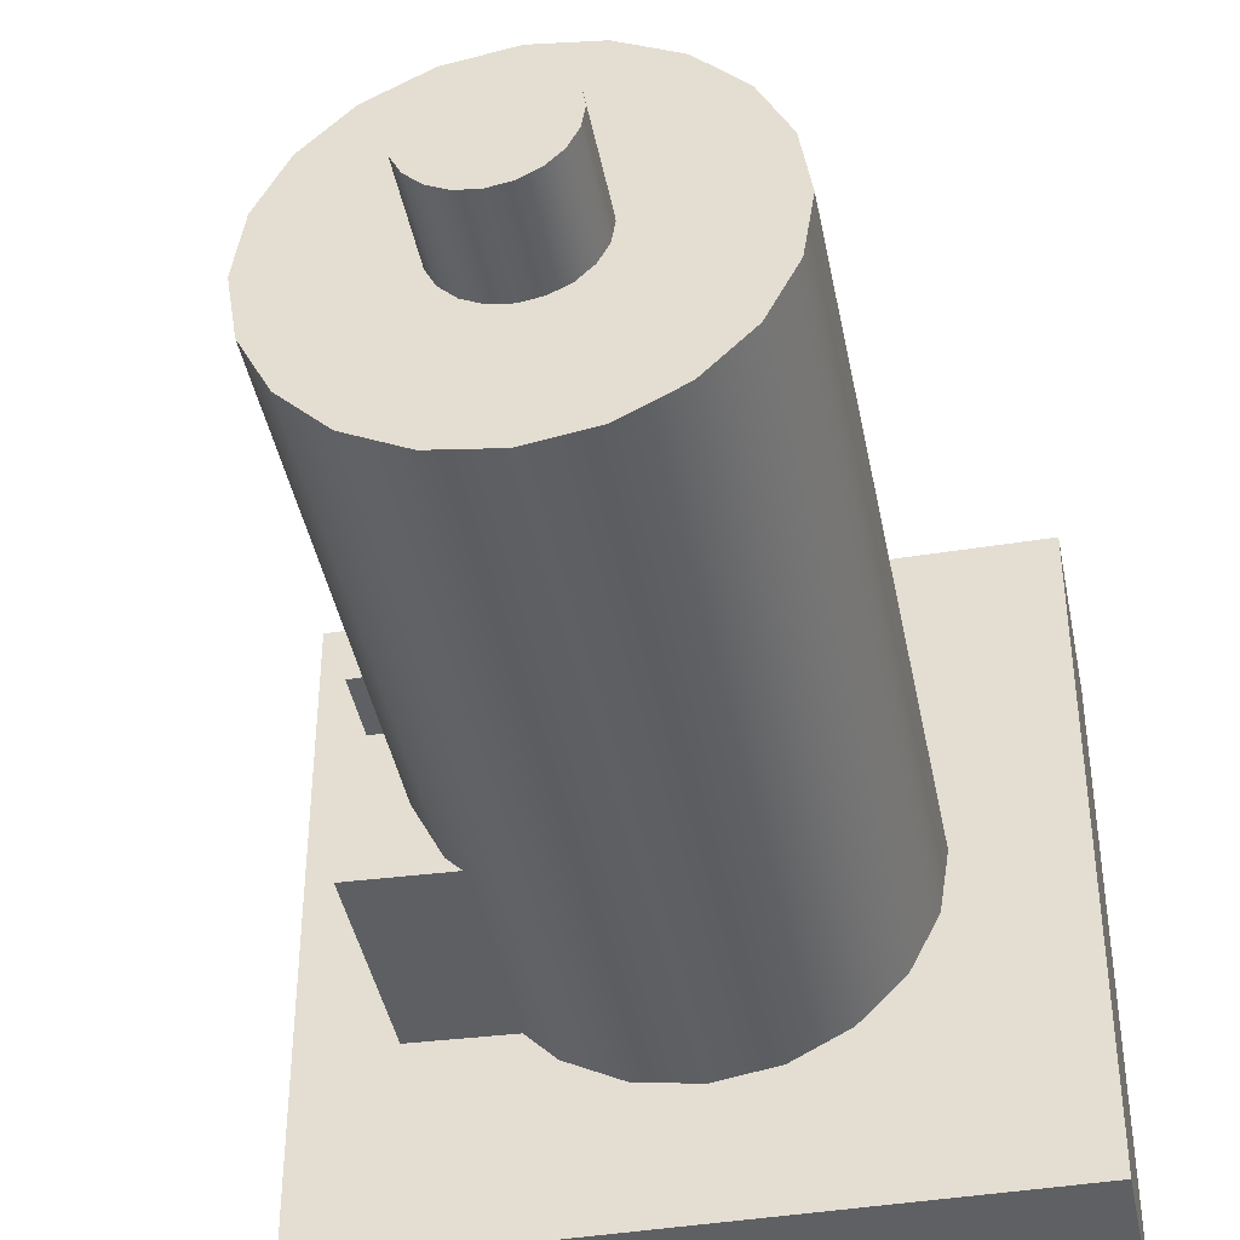
<metadata>
{"format":"obj","ext":"obj","renderer":"f3d","projection":"perspective","resolution":1024,"background":"white","views":[{"elev":-42.1,"azim":-169.0,"up":"+Z"}]}
</metadata>
<code>
g default
v 833.2 220.5 -45.72
v 833.2 225 -45.72
v 833.2 247.4 -45.72
v 833.2 251 -45.72
v 839.9 220.5 -45.72
v 839.9 225 -45.72
v 839.9 247.4 -45.72
v 839.9 251 -45.72
v 839.9 220.5 -41.89
v 839.9 225 -41.89
v 839.9 247.4 -41.89
v 839.9 251 -41.89
v 839.9 220.5 -19.03
v 839.9 225 -19.03
v 839.9 247.4 -19.03
v 839.9 251 -19.03
v 839.9 220.5 -15.24
v 839.9 225 -15.24
v 839.9 247.4 -15.24
v 839.9 251 -15.24
v 833.2 220.5 -15.24
v 833.2 225 -15.24
v 833.2 247.4 -15.24
v 833.2 251 -15.24
v 833.2 220.5 -19.03
v 833.2 225 -19.03
v 833.2 247.4 -19.03
v 833.2 251 -19.03
v 833.2 220.5 -41.89
v 833.2 225 -41.89
v 833.2 247.4 -41.89
v 833.2 251 -41.89
v 834.7 225 -41.89
v 834.7 247.4 -41.89
v 834.7 247.4 -19.03
v 834.7 225 -19.03
v 839.9 247.4 -29.1
v 834.7 247.4 -29.1
v 834.7 225 -29.1
v 839.9 225 -29.1
v 839.9 220.5 -29.1
v 833.2 220.5 -29.1
v 833.2 225 -29.1
v 833.2 247.4 -29.1
v 833.2 251 -29.1
v 839.9 251 -29.1
v 839.9 251 -31.47
v 839.9 247.4 -31.47
v 834.7 247.4 -31.47
v 834.7 225 -31.47
v 839.9 225 -31.47
v 839.9 220.5 -31.47
v 833.2 220.5 -31.47
v 833.2 225 -31.47
v 833.2 247.4 -31.47
v 833.2 251 -31.47
v 839.9 237.5 -19.03
v 839.9 237.5 -15.24
v 833.2 237.5 -15.24
v 833.2 237.5 -19.03
v 833.2 237.5 -29.1
v 833.2 237.5 -31.47
v 833.2 237.5 -41.89
v 833.2 237.5 -45.72
v 839.9 237.5 -45.72
v 839.9 237.5 -41.89
v 834.7 237.5 -41.89
v 834.7 237.5 -31.47
v 834.7 237.5 -29.1
v 834.7 237.5 -19.03
v 839.9 235.3 -19.03
v 839.9 235.3 -15.24
v 833.2 235.3 -15.24
v 833.2 235.3 -19.03
v 833.2 235.3 -29.1
v 833.2 235.3 -31.47
v 833.2 235.3 -41.89
v 833.2 235.3 -45.72
v 839.9 235.3 -45.72
v 839.9 235.3 -41.89
v 834.7 235.3 -41.89
v 834.7 235.3 -31.47
v 834.7 235.3 -29.1
v 834.7 235.3 -19.03
v 799.6 81.46 41.54
v 799.6 98.15 41.54
v 799.6 182.4 41.54
v 799.6 195.8 41.54
v 799.6 81.46 84.05
v 799.6 98.15 84.05
v 799.6 182.4 84.05
v 799.6 195.8 84.05
v 785.2 81.46 84.05
v 785.2 98.15 84.05
v 785.2 182.4 84.05
v 785.2 195.8 84.05
v 699.5 81.46 84.05
v 699.5 98.15 84.05
v 699.5 182.4 84.05
v 699.5 195.8 84.05
v 685.3 81.46 84.05
v 685.3 98.15 84.05
v 685.3 182.4 84.05
v 685.3 195.8 84.05
v 685.3 81.46 44.87
v 685.3 98.15 44.87
v 685.3 182.4 44.87
v 685.3 195.8 44.87
v 699.5 81.46 48.79
v 699.5 98.15 53.85
v 699.5 182.4 53.85
v 699.5 195.8 50.28
v 785.2 81.46 43.4
v 785.2 98.15 50.26
v 785.2 182.4 50.26
v 785.2 195.8 44.84
v 785.2 98.15 64.63
v 785.2 182.4 64.63
v 699.5 182.4 64.63
v 699.5 98.15 64.63
v 737.3 182.4 84.05
v 737.3 182.4 64.63
v 737.3 98.15 64.63
v 737.3 98.15 84.05
v 737.3 81.46 84.05
v 737.3 81.46 59.05
v 737.3 98.15 59.05
v 737.3 182.4 59.05
v 737.3 195.8 59.05
v 737.3 195.8 84.05
v 746.2 195.8 84.05
v 746.2 182.4 84.05
v 746.2 182.4 64.63
v 746.2 98.15 64.63
v 746.2 98.15 84.05
v 746.2 81.46 84.05
v 746.2 81.46 59.05
v 746.2 98.15 59.05
v 746.2 182.4 59.05
v 746.2 195.8 59.05
v 699.5 145.2 84.05
v 685.3 145.2 84.05
v 685.3 145.2 44.87
v 699.5 145.2 53.85
v 737.3 145.2 59.05
v 746.2 145.2 59.05
v 785.2 145.2 50.26
v 799.6 145.2 41.54
v 799.6 145.2 84.05
v 785.2 145.2 84.05
v 785.2 145.2 64.63
v 699.5 145.2 64.63
v 699.5 136.7 84.05
v 685.3 136.7 84.05
v 685.3 136.7 44.87
v 699.5 136.7 53.85
v 737.3 136.7 59.05
v 746.2 136.7 59.05
v 785.2 136.7 50.26
v 799.6 136.7 41.54
v 799.6 136.7 84.05
v 785.2 136.7 84.05
v 785.2 136.7 64.63
v 699.5 136.7 64.63
v 785.2 98.15 73.11
v 785.2 136.7 73.11
v 746.2 136.7 73.11
v 746.2 98.15 73.11
v 737.3 136.7 73.11
v 737.3 98.15 73.11
v 699.5 136.7 73.11
v 699.5 98.15 73.11
v 785.2 145.2 73.11
v 746.2 145.2 73.11
v 785.2 182.4 73.11
v 746.2 182.4 73.11
v 737.3 145.2 73.11
v 737.3 182.4 73.11
v 699.5 145.2 73.11
v 699.5 182.4 73.11
v 809.2 81.46 -91.54
v 809.2 98.15 -91.54
v 809.2 182.4 -91.54
v 809.2 195.8 -91.54
v 855.7 81.46 -89.94
v 855.7 98.15 -89.94
v 855.7 182.4 -89.94
v 855.7 195.8 -89.94
v 855.7 81.46 -75.58
v 855.7 98.15 -75.58
v 855.7 182.4 -75.58
v 855.7 195.8 -75.58
v 855.7 81.46 10.14
v 855.7 98.15 10.14
v 855.7 182.4 10.14
v 855.7 195.8 10.14
v 855.7 81.46 24.36
v 855.7 98.15 24.36
v 855.7 182.4 24.36
v 855.7 195.8 24.36
v 814.5 81.46 24.36
v 814.5 98.15 24.36
v 814.5 182.4 24.36
v 814.5 195.8 24.36
v 818.8 81.46 10.14
v 823.9 98.15 10.14
v 819.6 182.4 10.14
v 820.3 195.8 10.14
v 817 81.46 -75.58
v 817.9 98.15 -75.58
v 819 182.4 -75.58
v 818.5 195.8 -75.58
v 836.2 98.15 -75.58
v 836.2 182.4 -75.58
v 836.2 182.4 10.14
v 836.2 98.15 10.14
v 855.7 182.4 -27.63
v 836.2 182.4 -27.63
v 836.2 98.15 -27.63
v 855.7 98.15 -27.63
v 855.7 81.46 -27.63
v 830.7 81.46 -27.63
v 830.7 98.15 -27.63
v 830.7 182.4 -27.63
v 830.7 195.8 -27.63
v 855.7 195.8 -27.63
v 855.7 195.8 -36.51
v 855.7 182.4 -36.51
v 836.2 182.4 -36.51
v 836.2 98.15 -36.51
v 855.7 98.15 -36.51
v 855.7 81.46 -36.51
v 830.7 81.46 -36.51
v 830.7 98.15 -36.51
v 830.7 182.4 -36.51
v 830.7 195.8 -36.51
v 855.7 145.2 10.14
v 855.7 145.2 24.36
v 814.5 145.2 24.36
v 821.3 145.2 10.14
v 830.7 145.2 -27.63
v 830.7 145.2 -36.51
v 820.7 145.2 -75.58
v 809.2 145.2 -91.54
v 855.7 145.2 -89.94
v 855.7 145.2 -75.58
v 836.2 145.2 -75.58
v 836.2 145.2 10.14
v 855.7 136.7 10.14
v 855.7 136.7 24.36
v 814.5 136.7 24.36
v 823.9 136.7 10.14
v 830.7 136.7 -27.63
v 830.7 136.7 -36.51
v 820.5 136.7 -75.58
v 809.2 136.7 -91.54
v 855.7 136.7 -89.94
v 855.7 136.7 -75.58
v 836.2 136.7 -75.58
v 836.2 136.7 10.14
v 843.1 98.15 -75.58
v 843.1 136.7 -75.58
v 843.1 136.7 -36.51
v 843.1 98.15 -36.51
v 843.1 136.7 -27.63
v 843.1 98.15 -27.63
v 843.1 136.7 10.14
v 843.1 98.15 10.14
v 843.1 145.2 -75.58
v 843.1 145.2 -36.51
v 843.1 182.4 -75.58
v 843.1 182.4 -36.51
v 843.1 145.2 -27.63
v 843.1 182.4 -27.63
v 843.1 145.2 10.14
v 843.1 182.4 10.14
v 756.7 220.5 61.66
v 756.7 225 61.66
v 756.7 247.4 61.66
v 756.7 251 61.66
v 756.7 220.5 68.32
v 756.7 225 68.32
v 756.7 247.4 68.32
v 756.7 251 68.32
v 752.9 220.5 68.32
v 752.9 225 68.32
v 752.9 247.4 68.32
v 752.9 251 68.32
v 730 220.5 68.32
v 730 225 68.32
v 730 247.4 68.32
v 730 251 68.32
v 726.2 220.5 68.32
v 726.2 225 68.32
v 726.2 247.4 68.32
v 726.2 251 68.32
v 726.2 220.5 61.66
v 726.2 225 61.66
v 726.2 247.4 61.66
v 726.2 251 61.66
v 730 220.5 61.66
v 730 225 61.66
v 730 247.4 61.66
v 730 251 61.66
v 752.9 220.5 61.66
v 752.9 225 61.66
v 752.9 247.4 61.66
v 752.9 251 61.66
v 752.9 225 63.15
v 752.9 247.4 63.15
v 730 247.4 63.15
v 730 225 63.15
v 740.1 247.4 68.32
v 740.1 247.4 63.15
v 740.1 225 63.15
v 740.1 225 68.32
v 740.1 220.5 68.32
v 740.1 220.5 61.66
v 740.1 225 61.66
v 740.1 247.4 61.66
v 740.1 251 61.66
v 740.1 251 68.32
v 742.4 251 68.32
v 742.4 247.4 68.32
v 742.4 247.4 63.15
v 742.4 225 63.15
v 742.4 225 68.32
v 742.4 220.5 68.32
v 742.4 220.5 61.66
v 742.4 225 61.66
v 742.4 247.4 61.66
v 742.4 251 61.66
v 730 237.5 68.32
v 726.2 237.5 68.32
v 726.2 237.5 61.66
v 730 237.5 61.66
v 740.1 237.5 61.66
v 742.4 237.5 61.66
v 752.9 237.5 61.66
v 756.7 237.5 61.66
v 756.7 237.5 68.32
v 752.9 237.5 68.32
v 752.9 237.5 63.15
v 742.4 237.5 63.15
v 740.1 237.5 63.15
v 730 237.5 63.15
v 730 235.3 68.32
v 726.2 235.3 68.32
v 726.2 235.3 61.66
v 730 235.3 61.66
v 740.1 235.3 61.66
v 742.4 235.3 61.66
v 752.9 235.3 61.66
v 756.7 235.3 61.66
v 756.7 235.3 68.32
v 752.9 235.3 68.32
v 752.9 235.3 63.15
v 742.4 235.3 63.15
v 740.1 235.3 63.15
v 730 235.3 63.15
v 779.6 -4e-06 139.1
v 779.6 -4e-06 120.4
v 779.6 79.34 139.1
v 779.6 79.34 120.4
v 779.6 87.54 139.1
v 779.6 87.54 120.4
v 772.3 87.54 139.1
v 772.3 87.54 120.4
v 717.6 87.54 139.1
v 717.6 87.54 120.4
v 708 87.54 139.1
v 708 87.54 120.4
v 708 79.34 139.1
v 708 79.34 120.4
v 708 -4e-06 139.1
v 708 -4e-06 120.4
v 717.6 -4e-06 139.1
v 717.6 -4e-06 120.4
v 772.3 -4e-06 139.1
v 772.3 -4e-06 120.4
v 717.6 79.34 120.4
v 772.3 79.34 120.4
v 717.6 79.34 139.1
v 772.3 79.34 139.1
v 717.6 -4e-06 125.9
v 772.3 -4e-06 125.9
v 772.3 79.34 125.9
v 717.6 79.34 125.9
v 897 2.023 120.5
v 897 2.023 -181.5
v 897 97.44 120.5
v 897 97.44 -181.5
v 594.9 97.44 120.5
v 594.9 97.44 -181.5
v 594.9 2.023 120.5
v 594.9 2.023 -181.5
v 731.7 96.13 -59.54
v 723 96.13 -55.15
v 716.2 96.13 -48.31
v 711.8 96.13 -39.7
v 710.3 96.13 -30.14
v 711.8 96.13 -20.59
v 716.2 96.13 -11.98
v 723 96.13 -5.139
v 731.7 96.13 -0.749
v 741.2 96.13 0.7637
v 750.8 96.13 -0.749
v 759.4 96.13 -5.139
v 766.2 96.13 -11.98
v 770.6 96.13 -20.59
v 772.1 96.13 -30.14
v 770.6 96.13 -39.7
v 766.2 96.13 -48.31
v 759.4 96.13 -55.15
v 750.8 96.13 -59.54
v 741.2 96.13 -61.05
v 722.1 96.13 -88.94
v 704.9 96.13 -80.16
v 691.2 96.13 -66.48
v 682.4 96.13 -49.25
v 679.4 96.13 -30.14
v 682.4 96.13 -11.04
v 691.2 96.13 6.19
v 704.9 96.13 19.87
v 722.1 96.13 28.65
v 741.2 96.13 31.67
v 760.3 96.13 28.65
v 777.6 96.13 19.87
v 791.2 96.13 6.19
v 800 96.13 -11.04
v 803 96.13 -30.14
v 800 96.13 -49.25
v 791.2 96.13 -66.48
v 777.6 96.13 -80.16
v 760.3 96.13 -88.94
v 741.2 96.13 -91.96
v 712.6 96.13 -118.3
v 686.7 96.13 -105.2
v 666.2 96.13 -84.65
v 653 96.13 -58.8
v 648.5 96.13 -30.14
v 653 96.13 -1.491
v 666.2 96.13 24.36
v 686.7 96.13 44.87
v 712.6 96.13 58.04
v 741.2 96.13 62.58
v 769.9 96.13 58.04
v 795.7 96.13 44.87
v 816.2 96.13 24.36
v 829.4 96.13 -1.491
v 833.9 96.13 -30.14
v 829.4 96.13 -58.8
v 816.2 96.13 -84.65
v 795.7 96.13 -105.2
v 769.9 96.13 -118.3
v 741.2 96.13 -122.9
v 712.6 426.3 -118.3
v 686.7 426.3 -105.2
v 666.2 426.3 -84.65
v 653 426.3 -58.8
v 648.5 426.3 -30.14
v 653 426.3 -1.491
v 666.2 426.3 24.36
v 686.7 426.3 44.87
v 712.6 426.3 58.04
v 741.2 426.3 62.58
v 769.9 426.3 58.04
v 795.7 426.3 44.87
v 816.2 426.3 24.36
v 829.4 426.3 -1.491
v 833.9 426.3 -30.14
v 829.4 426.3 -58.8
v 816.2 426.3 -84.65
v 795.7 426.3 -105.2
v 769.9 426.3 -118.3
v 741.2 426.3 -122.9
v 722.1 426.3 -88.94
v 704.9 426.3 -80.16
v 691.2 426.3 -66.48
v 682.4 426.3 -49.25
v 679.4 426.3 -30.14
v 682.4 426.3 -11.04
v 691.2 426.3 6.19
v 704.9 426.3 19.87
v 722.1 426.3 28.65
v 741.2 426.3 31.67
v 760.3 426.3 28.65
v 777.6 426.3 19.87
v 791.2 426.3 6.19
v 800 426.3 -11.04
v 803 426.3 -30.14
v 800 426.3 -49.25
v 791.2 426.3 -66.48
v 777.6 426.3 -80.16
v 760.3 426.3 -88.94
v 741.2 426.3 -91.96
v 731.7 426.3 -59.54
v 723 426.3 -55.15
v 716.2 426.3 -48.31
v 711.8 426.3 -39.7
v 710.3 426.3 -30.14
v 711.8 426.3 -20.59
v 716.2 426.3 -11.98
v 723 426.3 -5.139
v 731.7 426.3 -0.749
v 741.2 426.3 0.7637
v 750.8 426.3 -0.749
v 759.4 426.3 -5.139
v 766.2 426.3 -11.98
v 770.6 426.3 -20.59
v 772.1 426.3 -30.14
v 770.6 426.3 -39.7
v 766.2 426.3 -48.31
v 759.4 426.3 -55.15
v 750.8 426.3 -59.54
v 741.2 426.3 -61.05
v 741.2 96.13 -30.14
v 731.7 426.3 -59.54
v 723 426.3 -55.15
v 716.2 426.3 -48.31
v 711.8 426.3 -39.7
v 710.3 426.3 -30.14
v 711.8 426.3 -20.59
v 716.2 426.3 -11.98
v 723 426.3 -5.139
v 731.7 426.3 -0.749
v 741.2 426.3 0.7637
v 750.8 426.3 -0.749
v 759.4 426.3 -5.139
v 766.2 426.3 -11.98
v 770.6 426.3 -20.59
v 772.1 426.3 -30.14
v 770.6 426.3 -39.7
v 766.2 426.3 -48.31
v 759.4 426.3 -55.15
v 750.8 426.3 -59.54
v 741.2 426.3 -61.05
v 731.7 472.9 -59.54
v 723 472.9 -55.15
v 741.2 472.9 -30.14
v 716.2 472.9 -48.31
v 711.8 472.9 -39.7
v 710.3 472.9 -30.14
v 711.8 472.9 -20.59
v 716.2 472.9 -11.98
v 723 472.9 -5.139
v 731.7 472.9 -0.749
v 741.2 472.9 0.7637
v 750.8 472.9 -0.749
v 759.4 472.9 -5.139
v 766.2 472.9 -11.98
v 770.6 472.9 -20.59
v 772.1 472.9 -30.14
v 770.6 472.9 -39.7
v 766.2 472.9 -48.31
v 759.4 472.9 -55.15
v 750.8 472.9 -59.54
v 741.2 472.9 -61.05
g pCube28
f 1 2 6 5
f 2 78 79 6
f 3 4 8 7
f 5 6 10 9
f 6 79 80 10
f 7 8 12 11
f 9 10 51 52
f 33 81 82 50
f 11 12 47 48
f 13 14 18 17
f 14 71 72 18
f 15 16 20 19
f 17 18 22 21
f 18 72 73 22
f 19 20 24 23
f 21 22 26 25
f 22 73 74 26
f 23 24 28 27
f 53 54 30 29
f 54 76 77 30
f 55 56 32 31
f 29 30 2 1
f 30 77 78 2
f 31 32 4 3
f 28 24 20 16
f 32 56 47 12
f 4 32 12 8
f 21 25 13 17
f 53 29 9 52
f 29 1 5 9
f 10 80 81 33
f 11 48 49 34
f 84 71 14 36
f 51 10 33 50
f 37 15 35 38
f 39 83 84 36
f 14 40 39 36
f 41 40 14 13
f 25 42 41 13
f 25 26 43 42
f 26 74 75 43
f 27 28 45 44
f 46 45 28 16
f 37 46 16 15
f 48 47 46 37
f 49 48 37 38
f 50 82 83 39
f 40 51 50 39
f 52 51 40 41
f 42 53 52 41
f 42 43 54 53
f 43 75 76 54
f 44 45 56 55
f 47 56 45 46
f 57 15 19 58
f 59 58 19 23
f 60 59 23 27
f 61 60 27 44
f 62 61 44 55
f 63 62 55 31
f 64 63 31 3
f 65 64 3 7
f 66 65 7 11
f 67 66 11 34
f 68 67 34 49
f 69 68 49 38
f 70 69 38 35
f 15 57 70 35
f 71 57 58 72
f 73 72 58 59
f 74 73 59 60
f 75 74 60 61
f 76 75 61 62
f 77 76 62 63
f 78 77 63 64
f 79 78 64 65
f 80 79 65 66
f 81 80 66 67
f 82 81 67 68
f 83 82 68 69
f 84 83 69 70
f 70 57 71 84
f 85 86 90 89
f 86 160 161 90
f 87 88 92 91
f 89 90 94 93
f 90 161 162 94
f 91 92 96 95
f 93 94 135 136
f 165 166 167 168
f 95 96 131 132
f 97 98 102 101
f 98 153 154 102
f 99 100 104 103
f 101 102 106 105
f 102 154 155 106
f 103 104 108 107
f 105 106 110 109
f 106 155 156 110
f 107 108 112 111
f 137 138 114 113
f 138 158 159 114
f 139 140 116 115
f 113 114 86 85
f 114 159 160 86
f 115 116 88 87
f 112 108 104 100
f 116 140 131 96
f 88 116 96 92
f 105 109 97 101
f 137 113 93 136
f 113 85 89 93
f 94 162 163 117
f 95 132 133 118
f 164 153 98 120
f 135 94 117 134
f 121 99 119 122
f 170 169 171 172
f 98 124 123 120
f 125 124 98 97
f 109 126 125 97
f 109 110 127 126
f 110 156 157 127
f 111 112 129 128
f 130 129 112 100
f 121 130 100 99
f 132 131 130 121
f 133 132 121 122
f 168 167 169 170
f 124 135 134 123
f 136 135 124 125
f 126 137 136 125
f 126 127 138 137
f 127 157 158 138
f 128 129 140 139
f 131 140 129 130
f 141 99 103 142
f 143 142 103 107
f 144 143 107 111
f 145 144 111 128
f 146 145 128 139
f 147 146 139 115
f 148 147 115 87
f 149 148 87 91
f 150 149 91 95
f 151 150 95 118
f 174 173 175 176
f 177 174 176 178
f 179 177 178 180
f 99 141 152 119
f 153 141 142 154
f 155 154 142 143
f 156 155 143 144
f 157 156 144 145
f 158 157 145 146
f 159 158 146 147
f 160 159 147 148
f 161 160 148 149
f 162 161 149 150
f 163 162 150 151
f 167 166 173 174
f 169 167 174 177
f 171 169 177 179
f 152 141 153 164
f 117 163 166 165
f 134 117 165 168
f 164 120 172 171
f 120 123 170 172
f 123 134 168 170
f 151 118 175 173
f 118 133 176 175
f 133 122 178 176
f 122 119 180 178
f 119 152 179 180
f 163 151 173 166
f 152 164 171 179
f 181 182 186 185
f 182 256 257 186
f 183 184 188 187
f 185 186 190 189
f 186 257 258 190
f 187 188 192 191
f 189 190 231 232
f 261 262 263 264
f 191 192 227 228
f 193 194 198 197
f 194 249 250 198
f 195 196 200 199
f 197 198 202 201
f 198 250 251 202
f 199 200 204 203
f 201 202 206 205
f 202 251 252 206
f 203 204 208 207
f 233 234 210 209
f 234 254 255 210
f 235 236 212 211
f 209 210 182 181
f 210 255 256 182
f 211 212 184 183
f 208 204 200 196
f 212 236 227 192
f 184 212 192 188
f 201 205 193 197
f 233 209 189 232
f 209 181 185 189
f 190 258 259 213
f 191 228 229 214
f 260 249 194 216
f 231 190 213 230
f 217 195 215 218
f 266 265 267 268
f 194 220 219 216
f 221 220 194 193
f 205 222 221 193
f 205 206 223 222
f 206 252 253 223
f 207 208 225 224
f 226 225 208 196
f 217 226 196 195
f 228 227 226 217
f 229 228 217 218
f 264 263 265 266
f 220 231 230 219
f 232 231 220 221
f 222 233 232 221
f 222 223 234 233
f 223 253 254 234
f 224 225 236 235
f 227 236 225 226
f 237 195 199 238
f 239 238 199 203
f 240 239 203 207
f 241 240 207 224
f 242 241 224 235
f 243 242 235 211
f 244 243 211 183
f 245 244 183 187
f 246 245 187 191
f 247 246 191 214
f 270 269 271 272
f 273 270 272 274
f 275 273 274 276
f 195 237 248 215
f 249 237 238 250
f 251 250 238 239
f 252 251 239 240
f 253 252 240 241
f 254 253 241 242
f 255 254 242 243
f 256 255 243 244
f 257 256 244 245
f 258 257 245 246
f 259 258 246 247
f 263 262 269 270
f 265 263 270 273
f 267 265 273 275
f 248 237 249 260
f 213 259 262 261
f 230 213 261 264
f 260 216 268 267
f 216 219 266 268
f 219 230 264 266
f 247 214 271 269
f 214 229 272 271
f 229 218 274 272
f 218 215 276 274
f 215 248 275 276
f 259 247 269 262
f 248 260 267 275
f 277 278 282 281
f 278 354 355 282
f 279 280 284 283
f 281 282 286 285
f 282 355 356 286
f 283 284 288 287
f 285 286 327 328
f 309 357 358 326
f 287 288 323 324
f 289 290 294 293
f 290 347 348 294
f 291 292 296 295
f 293 294 298 297
f 294 348 349 298
f 295 296 300 299
f 297 298 302 301
f 298 349 350 302
f 299 300 304 303
f 329 330 306 305
f 330 352 353 306
f 331 332 308 307
f 305 306 278 277
f 306 353 354 278
f 307 308 280 279
f 304 300 296 292
f 308 332 323 288
f 280 308 288 284
f 297 301 289 293
f 329 305 285 328
f 305 277 281 285
f 286 356 357 309
f 287 324 325 310
f 360 347 290 312
f 327 286 309 326
f 313 291 311 314
f 315 359 360 312
f 290 316 315 312
f 317 316 290 289
f 301 318 317 289
f 301 302 319 318
f 302 350 351 319
f 303 304 321 320
f 322 321 304 292
f 313 322 292 291
f 324 323 322 313
f 325 324 313 314
f 326 358 359 315
f 316 327 326 315
f 328 327 316 317
f 318 329 328 317
f 318 319 330 329
f 319 351 352 330
f 320 321 332 331
f 323 332 321 322
f 333 291 295 334
f 335 334 295 299
f 336 335 299 303
f 337 336 303 320
f 338 337 320 331
f 339 338 331 307
f 340 339 307 279
f 341 340 279 283
f 342 341 283 287
f 343 342 287 310
f 344 343 310 325
f 345 344 325 314
f 346 345 314 311
f 291 333 346 311
f 347 333 334 348
f 349 348 334 335
f 350 349 335 336
f 351 350 336 337
f 352 351 337 338
f 353 352 338 339
f 354 353 339 340
f 355 354 340 341
f 356 355 341 342
f 357 356 342 343
f 358 357 343 344
f 359 358 344 345
f 360 359 345 346
f 346 333 347 360
f 361 362 364 363
f 363 364 366 365
f 365 366 368 367
f 367 368 370 369
f 369 370 372 371
f 371 372 374 373
f 373 374 376 375
f 375 376 378 377
f 379 380 362 361
f 378 376 374 381
f 380 378 381 382
f 362 380 382 364
f 381 374 372 370
f 382 381 370 368
f 364 382 368 366
f 375 377 383 373
f 385 386 387 388
f 379 361 363 384
f 373 383 369 371
f 383 384 367 369
f 384 363 365 367
f 379 384 387 386
f 384 383 388 387
f 383 377 385 388
f 389 390 392 391
f 391 392 394 393
f 393 394 396 395
f 395 396 390 389
f 390 396 394 392
f 395 389 391 393
f 397 398 418 417
f 398 399 419 418
f 399 400 420 419
f 400 401 421 420
f 401 402 422 421
f 402 403 423 422
f 403 404 424 423
f 404 405 425 424
f 405 406 426 425
f 406 407 427 426
f 407 408 428 427
f 408 409 429 428
f 409 410 430 429
f 410 411 431 430
f 411 412 432 431
f 412 413 433 432
f 413 414 434 433
f 414 415 435 434
f 415 416 436 435
f 416 397 417 436
f 417 418 438 437
f 418 419 439 438
f 419 420 440 439
f 420 421 441 440
f 421 422 442 441
f 422 423 443 442
f 423 424 444 443
f 424 425 445 444
f 425 426 446 445
f 426 427 447 446
f 427 428 448 447
f 428 429 449 448
f 429 430 450 449
f 430 431 451 450
f 431 432 452 451
f 432 433 453 452
f 433 434 454 453
f 434 435 455 454
f 435 436 456 455
f 436 417 437 456
f 437 438 458 457
f 438 439 459 458
f 439 440 460 459
f 440 441 461 460
f 441 442 462 461
f 442 443 463 462
f 443 444 464 463
f 444 445 465 464
f 445 446 466 465
f 446 447 467 466
f 447 448 468 467
f 448 449 469 468
f 449 450 470 469
f 450 451 471 470
f 451 452 472 471
f 452 453 473 472
f 453 454 474 473
f 454 455 475 474
f 455 456 476 475
f 456 437 457 476
f 457 458 478 477
f 458 459 479 478
f 459 460 480 479
f 460 461 481 480
f 461 462 482 481
f 462 463 483 482
f 463 464 484 483
f 464 465 485 484
f 465 466 486 485
f 466 467 487 486
f 467 468 488 487
f 468 469 489 488
f 469 470 490 489
f 470 471 491 490
f 471 472 492 491
f 472 473 493 492
f 473 474 494 493
f 474 475 495 494
f 475 476 496 495
f 476 457 477 496
f 477 478 498 497
f 478 479 499 498
f 479 480 500 499
f 480 481 501 500
f 481 482 502 501
f 482 483 503 502
f 483 484 504 503
f 484 485 505 504
f 485 486 506 505
f 486 487 507 506
f 487 488 508 507
f 488 489 509 508
f 489 490 510 509
f 490 491 511 510
f 491 492 512 511
f 492 493 513 512
f 493 494 514 513
f 494 495 515 514
f 495 496 516 515
f 496 477 497 516
f 398 397 517
f 399 398 517
f 400 399 517
f 401 400 517
f 402 401 517
f 403 402 517
f 404 403 517
f 405 404 517
f 406 405 517
f 407 406 517
f 408 407 517
f 409 408 517
f 410 409 517
f 411 410 517
f 412 411 517
f 413 412 517
f 414 413 517
f 415 414 517
f 416 415 517
f 397 416 517
f 538 539 540
f 539 541 540
f 541 542 540
f 542 543 540
f 543 544 540
f 544 545 540
f 545 546 540
f 546 547 540
f 547 548 540
f 548 549 540
f 549 550 540
f 550 551 540
f 551 552 540
f 552 553 540
f 553 554 540
f 554 555 540
f 555 556 540
f 556 557 540
f 557 558 540
f 558 538 540
f 497 498 519 518
f 498 499 520 519
f 499 500 521 520
f 500 501 522 521
f 501 502 523 522
f 502 503 524 523
f 503 504 525 524
f 504 505 526 525
f 505 506 527 526
f 506 507 528 527
f 507 508 529 528
f 508 509 530 529
f 509 510 531 530
f 510 511 532 531
f 511 512 533 532
f 512 513 534 533
f 513 514 535 534
f 514 515 536 535
f 515 516 537 536
f 516 497 518 537
f 497 498 539 538
f 498 499 541 539
f 499 500 542 541
f 500 501 543 542
f 501 502 544 543
f 502 503 545 544
f 503 504 546 545
f 504 505 547 546
f 505 506 548 547
f 506 507 549 548
f 507 508 550 549
f 508 509 551 550
f 509 510 552 551
f 510 511 553 552
f 511 512 554 553
f 512 513 555 554
f 513 514 556 555
f 514 515 557 556
f 515 516 558 557
f 516 497 538 558

</code>
